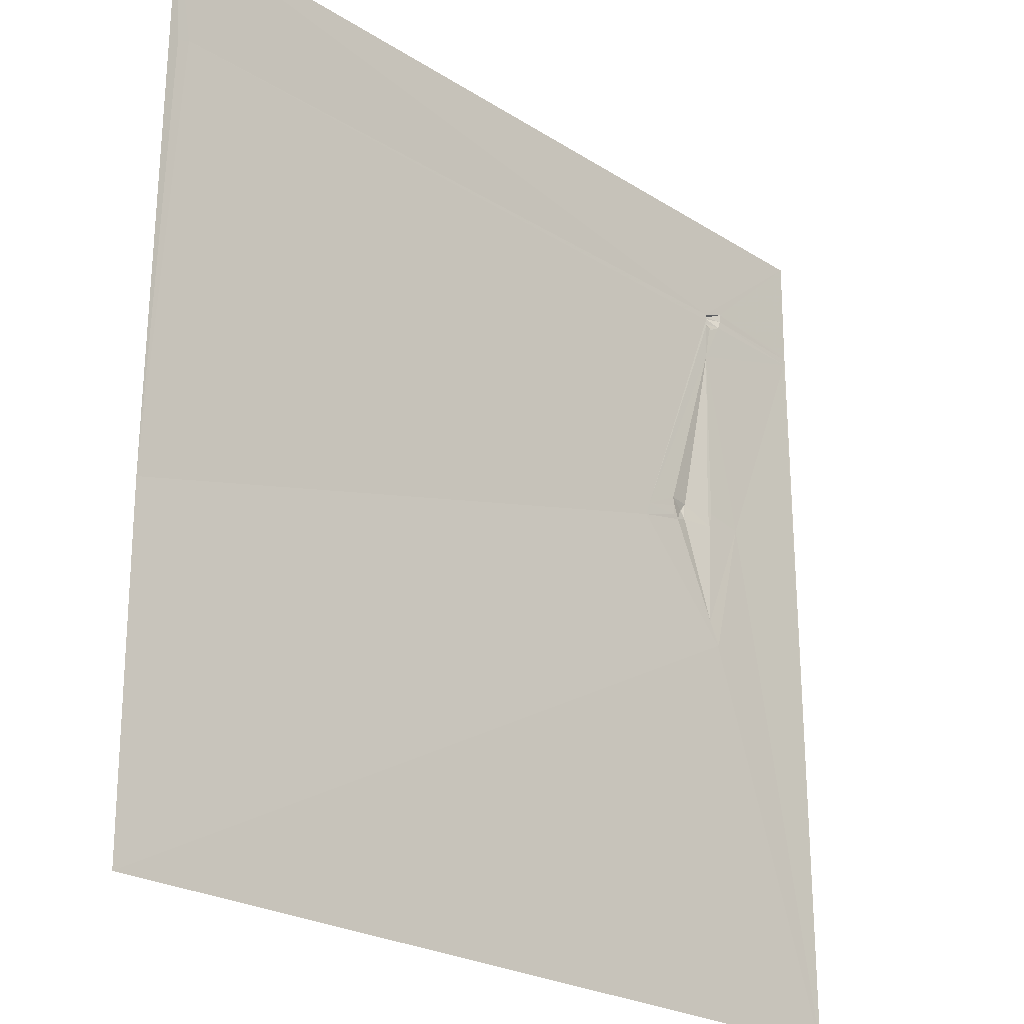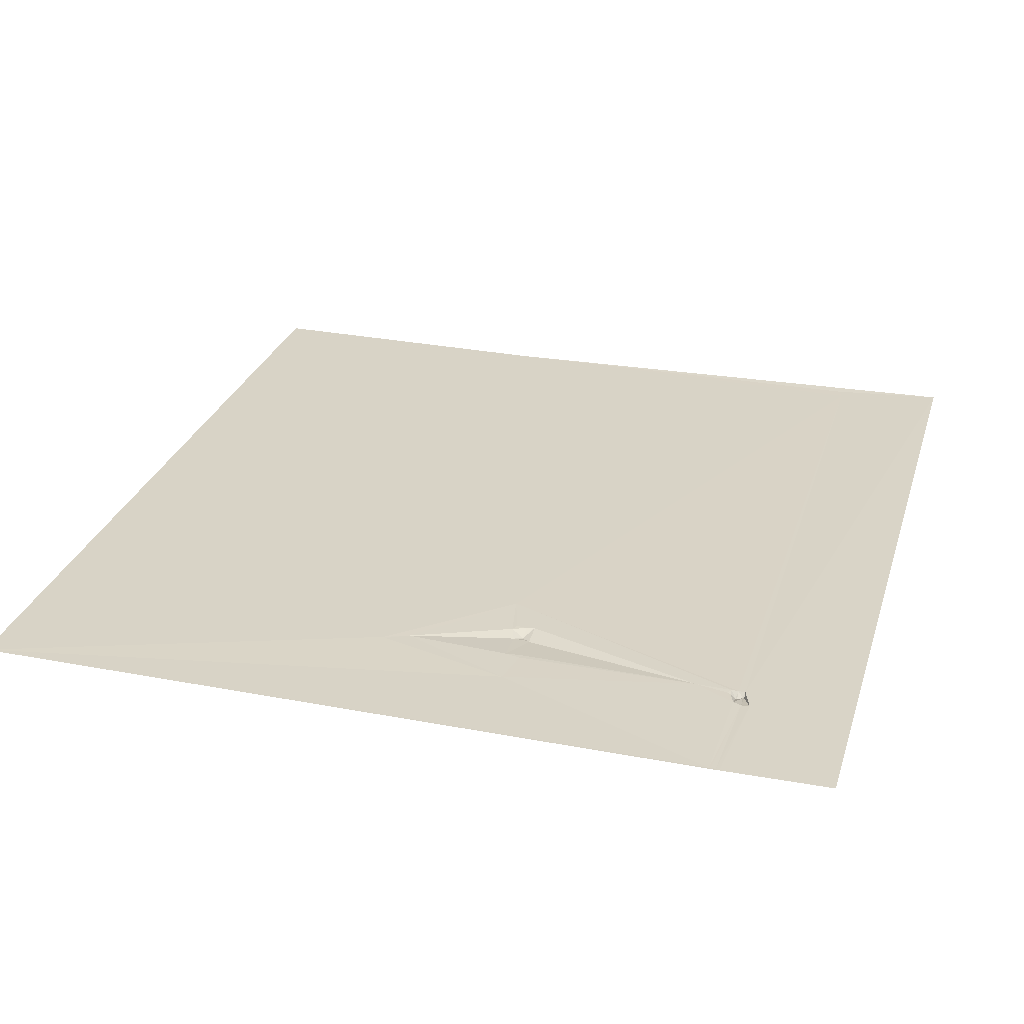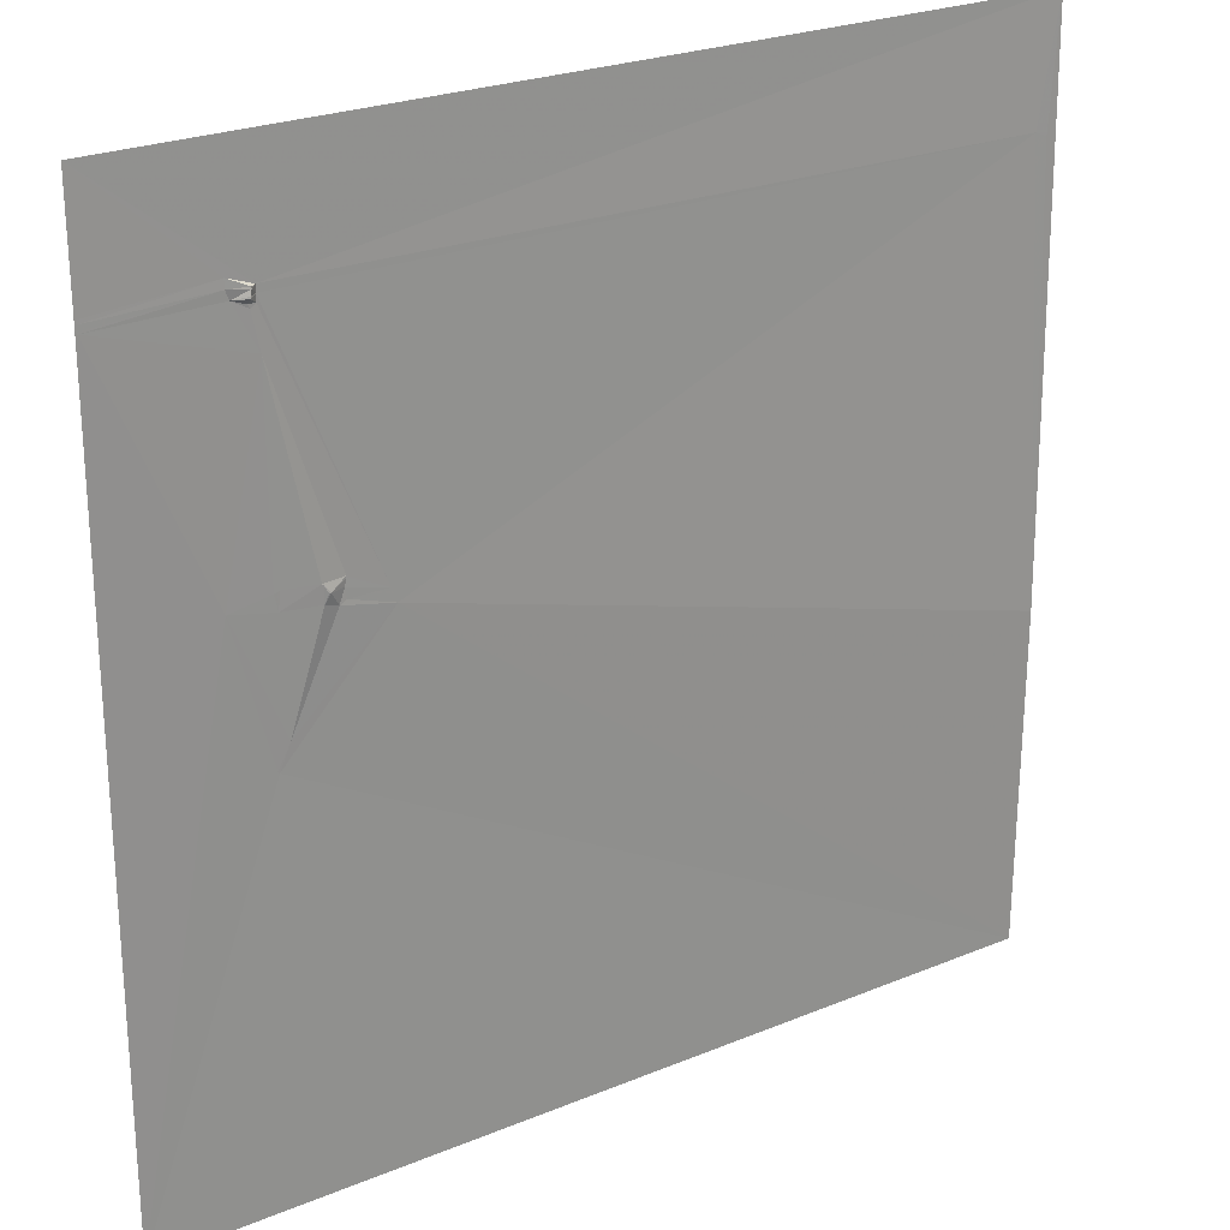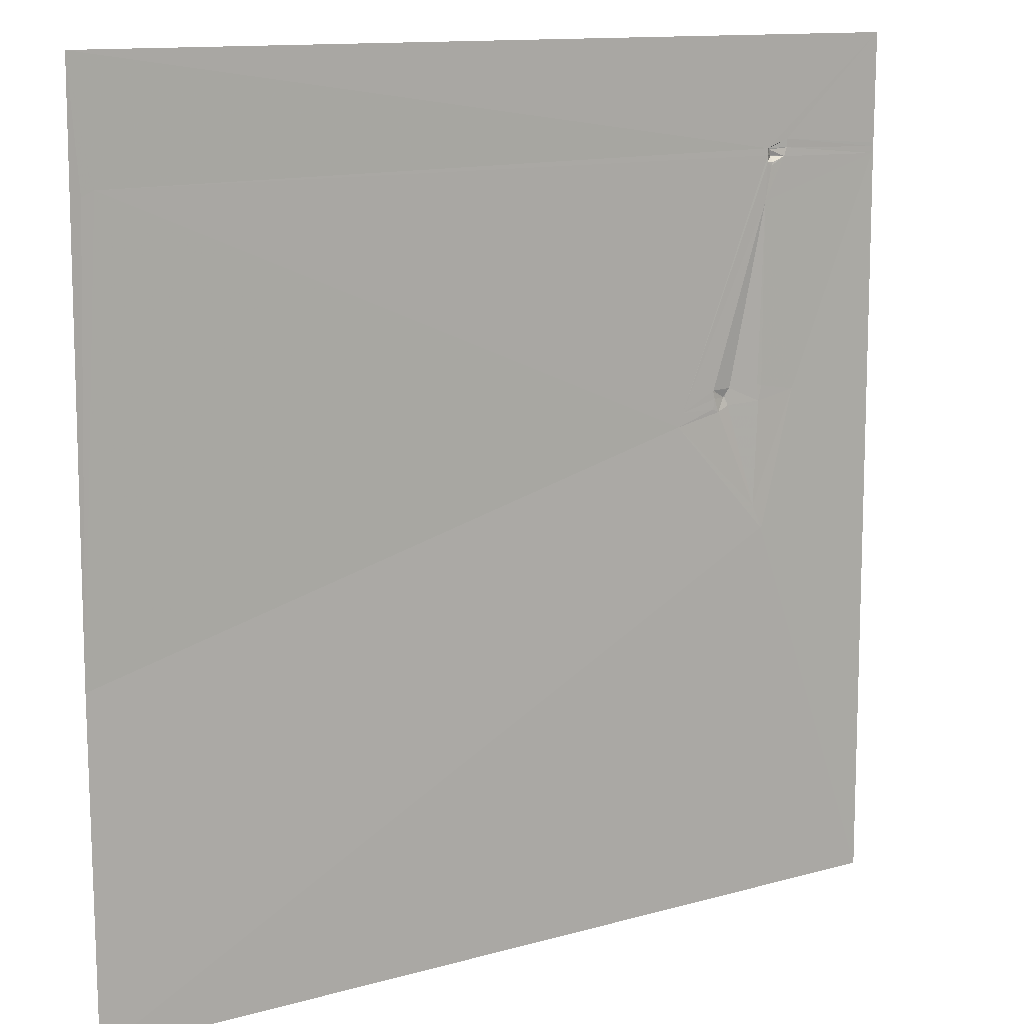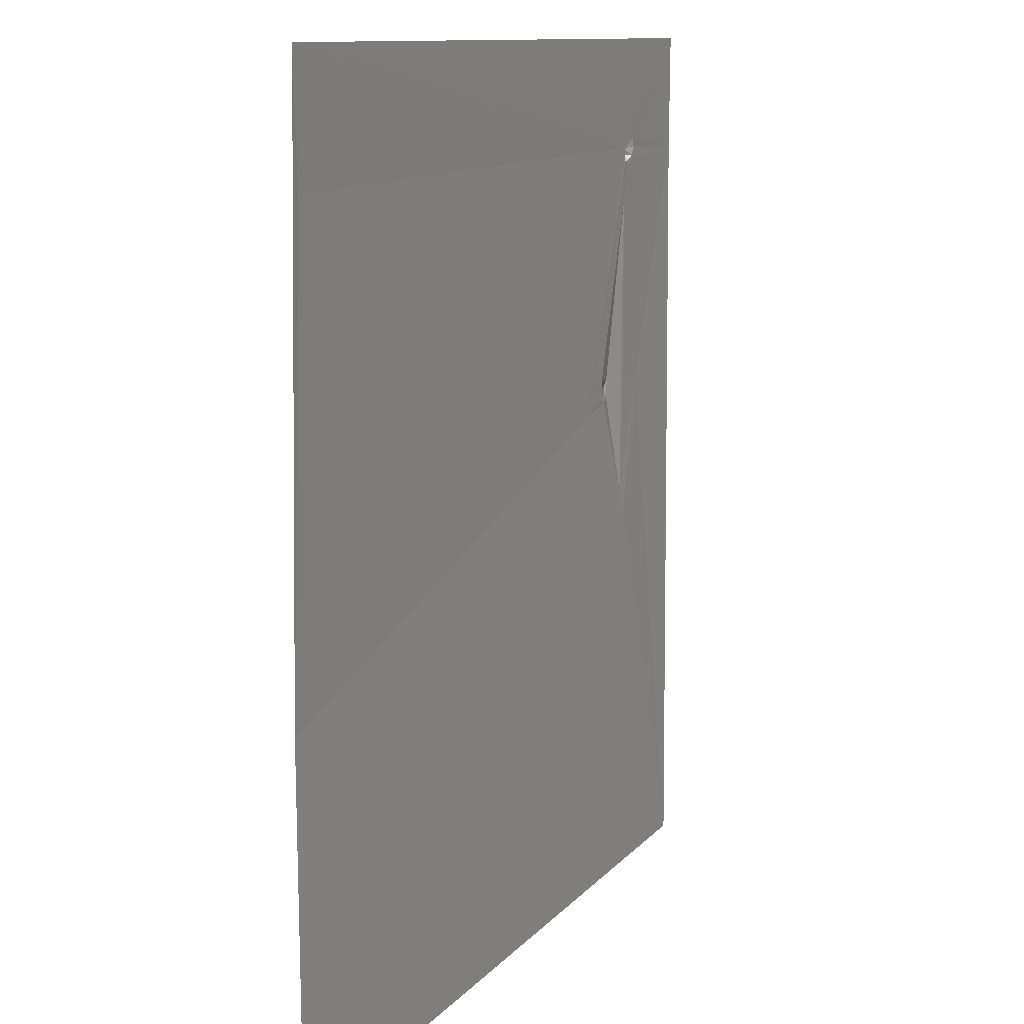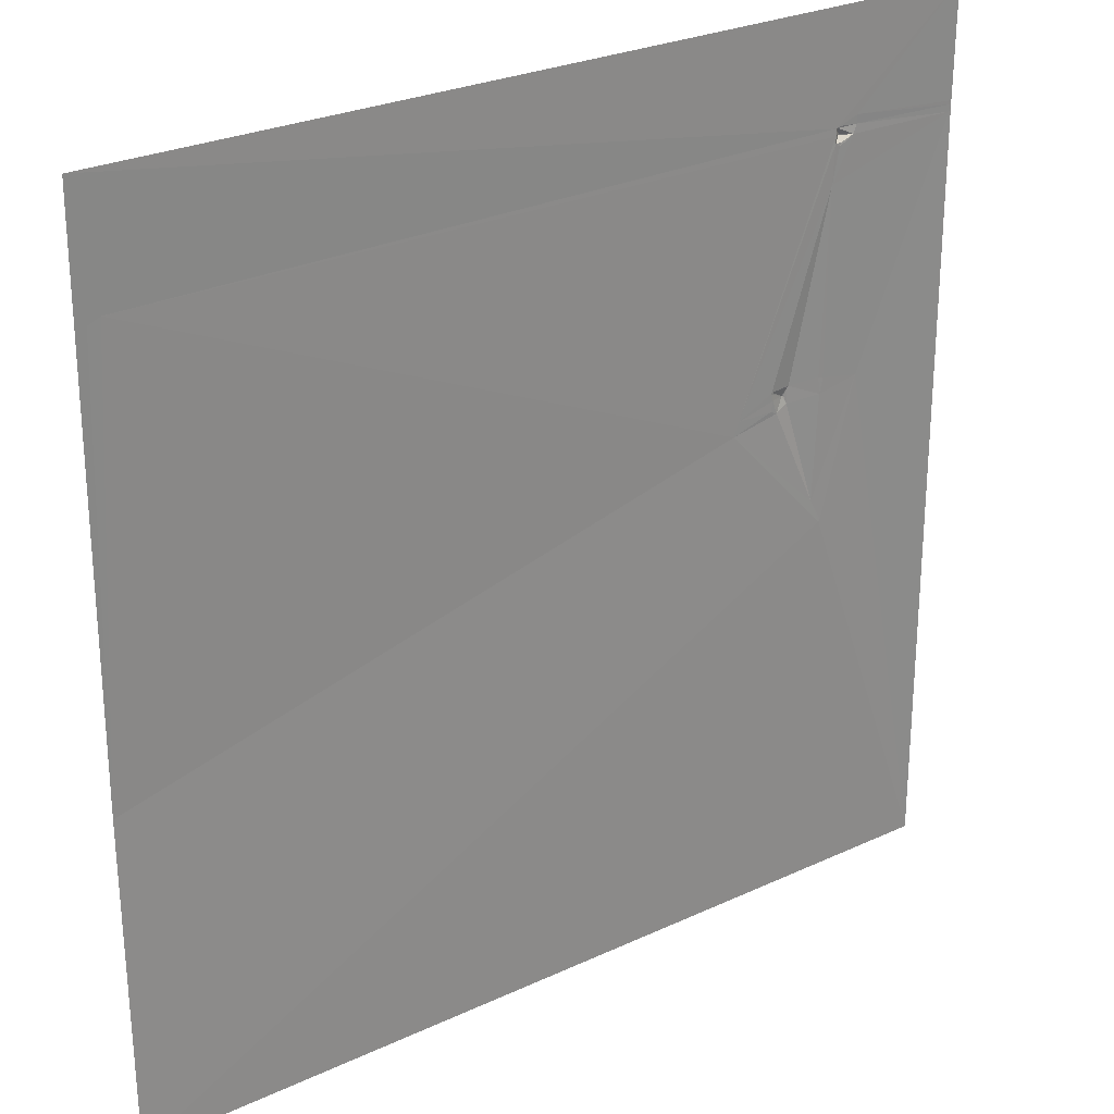
<metadata>
{"format":"obj","ext":"obj","renderer":"f3d","projection":"perspective","resolution":1024,"background":"white","views":[{"elev":-23.9,"azim":134.3,"up":"+Z"},{"elev":27.8,"azim":-74.0,"up":"+Y"},{"elev":24.4,"azim":-33.9,"up":"+Z"},{"elev":12.4,"azim":147.0,"up":"+Z"},{"elev":10.8,"azim":113.3,"up":"+Z"},{"elev":26.9,"azim":144.5,"up":"+Z"}]}
</metadata>
<code>
v 5114 21.75 -3067
v 5625 28.94 -3067
v 5180 22.39 -3126
v 5114 21.27 -3131
v 5180 22.24 -3131
v 5191 20.25 -3131
v 5194 22.6 -3131
v 5191 20.08 -3132
v 5115 21.25 -3133
v 5612 27.49 -3134
v 5114 21.26 -3135
v 5190 19.66 -3135
v 5194 22.61 -3135
v 5115 21.23 -3136
v 5182 22.38 -3136
v 5190 19.49 -3136
v 5115 21.22 -3137
v 5619 27.57 -3137
v 5190 22.33 -3139
v 5194 22.66 -3139
v 5191 22.46 -3141
v 5195 22.46 -3161
v 5198 22.16 -3267
v 5195 22.24 -3268
v 5217 20.19 -3268
v 5230 22.33 -3268
v 5218 20.14 -3269
v 5230 22.31 -3269
v 5172 22.01 -3272
v 5220 19.71 -3273
v 5221 19.71 -3273
v 5229 22.25 -3273
v 5197 22.28 -3277
v 5218 20.33 -3278
v 5230 22.27 -3279
v 5252 22.64 -3279
v 5226 22.06 -3281
v 5255 22.64 -3287
v 5200 22.79 -3339
v 5193 22.98 -3352
v 5194 23.01 -3353
v 5625 24.55 -3385
v 5114 23.06 -3578
v 5625 26 -3578
f 22 23 25
f 27 25 34
f 33 34 25
f 37 34 39
f 29 33 24
f 33 23 24
f 30 27 34
f 26 27 31
f 30 34 31
f 33 39 34
f 40 41 39
f 39 38 37
f 8 6 5
f 8 7 6
f 29 43 40
f 43 41 40
f 23 33 25
f 31 37 32
f 28 26 31
f 28 36 26
f 32 28 31
f 32 36 28
f 17 5 14
f 17 15 5
f 1 3 7
f 3 5 6
f 33 29 39
f 38 41 44
f 37 31 34
f 41 38 39
f 11 9 4
f 2 7 10
f 2 1 7
f 30 31 27
f 38 36 35
f 43 44 41
f 36 38 10
f 1 4 3
f 3 9 5
f 18 10 42
f 18 2 10
f 8 13 7
f 7 3 6
f 35 37 38
f 32 35 36
f 42 10 38
f 36 22 26
f 2 18 42
f 11 17 14
f 14 5 9
f 12 8 15
f 15 8 5
f 11 14 9
f 16 15 19
f 22 25 26
f 27 26 25
f 22 21 15
f 22 20 21
f 19 15 21
f 17 22 15
f 43 17 11
f 13 10 7
f 13 8 12
f 17 43 29
f 29 24 22
f 13 12 16
f 17 29 22
f 16 19 20
f 23 22 24
f 44 42 38
f 40 39 29
f 20 36 13
f 13 36 10
f 15 16 12
f 20 19 21
f 35 32 37
f 16 20 13
f 22 36 20
f 4 9 3

</code>
